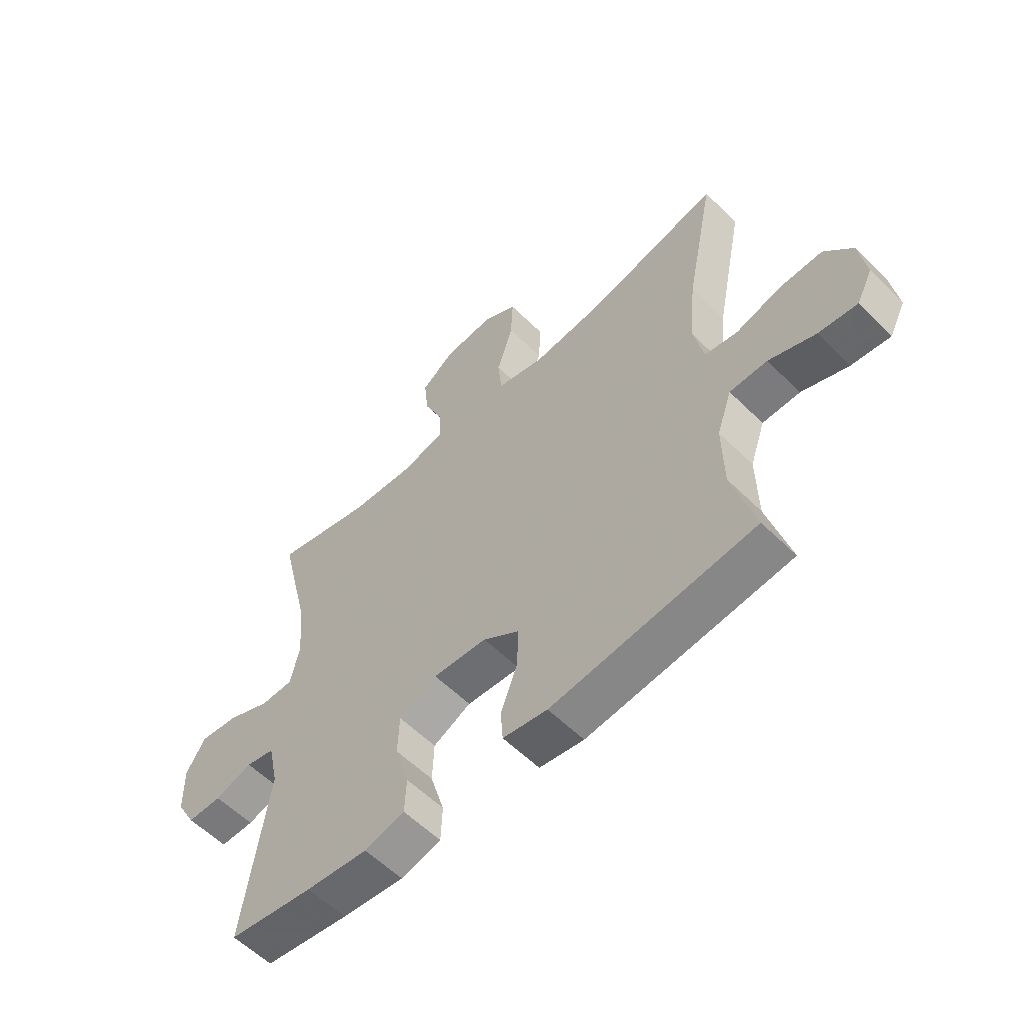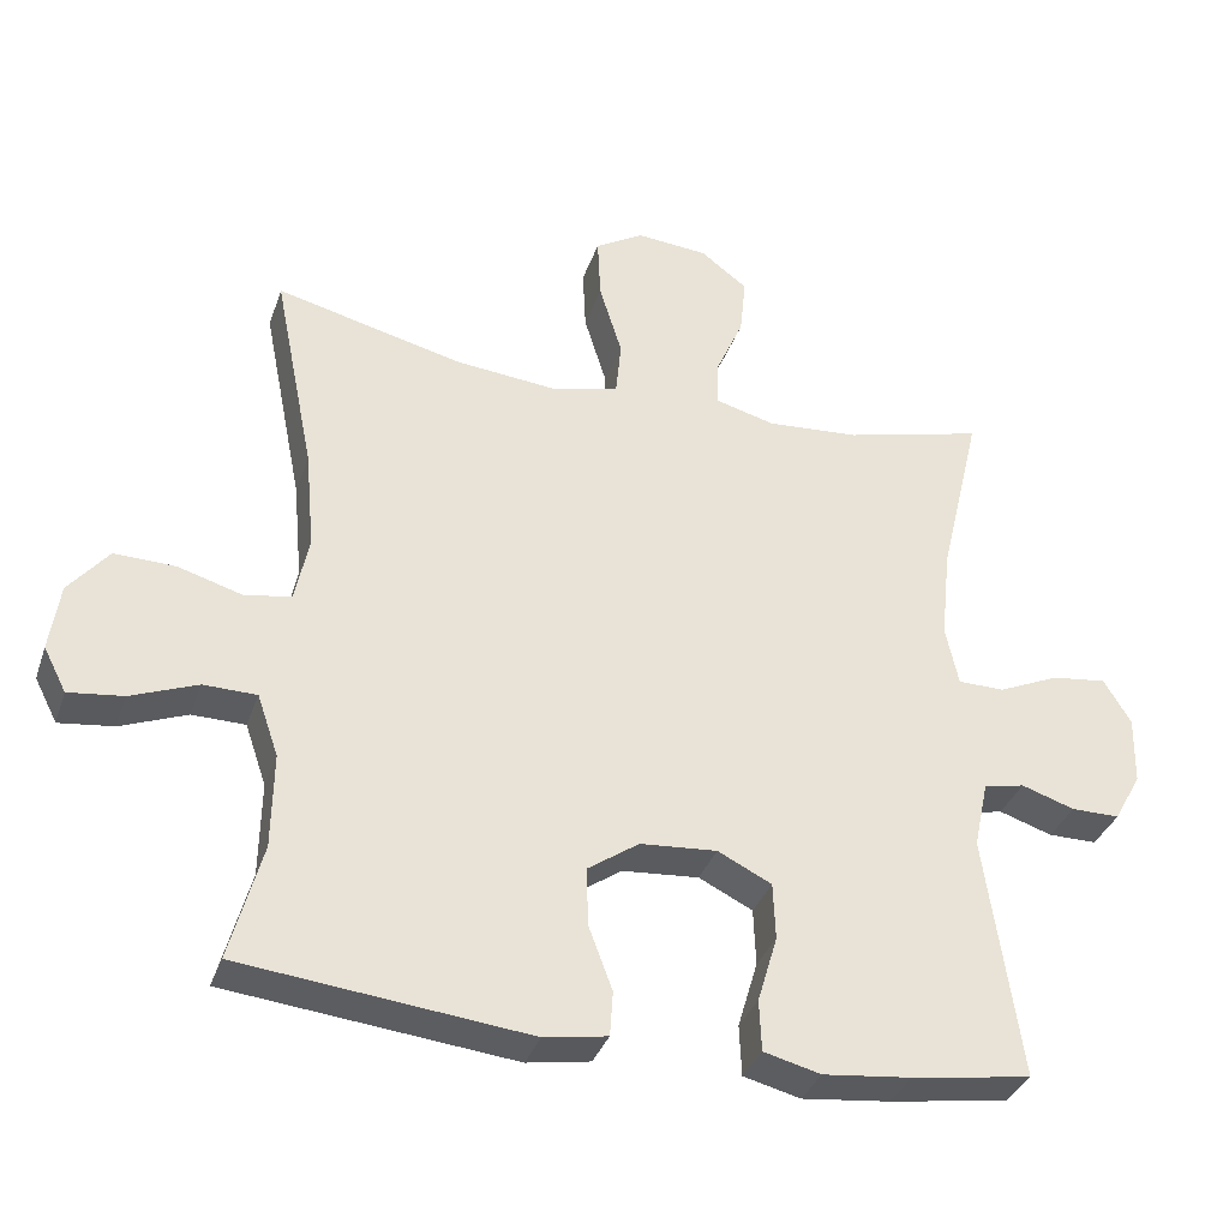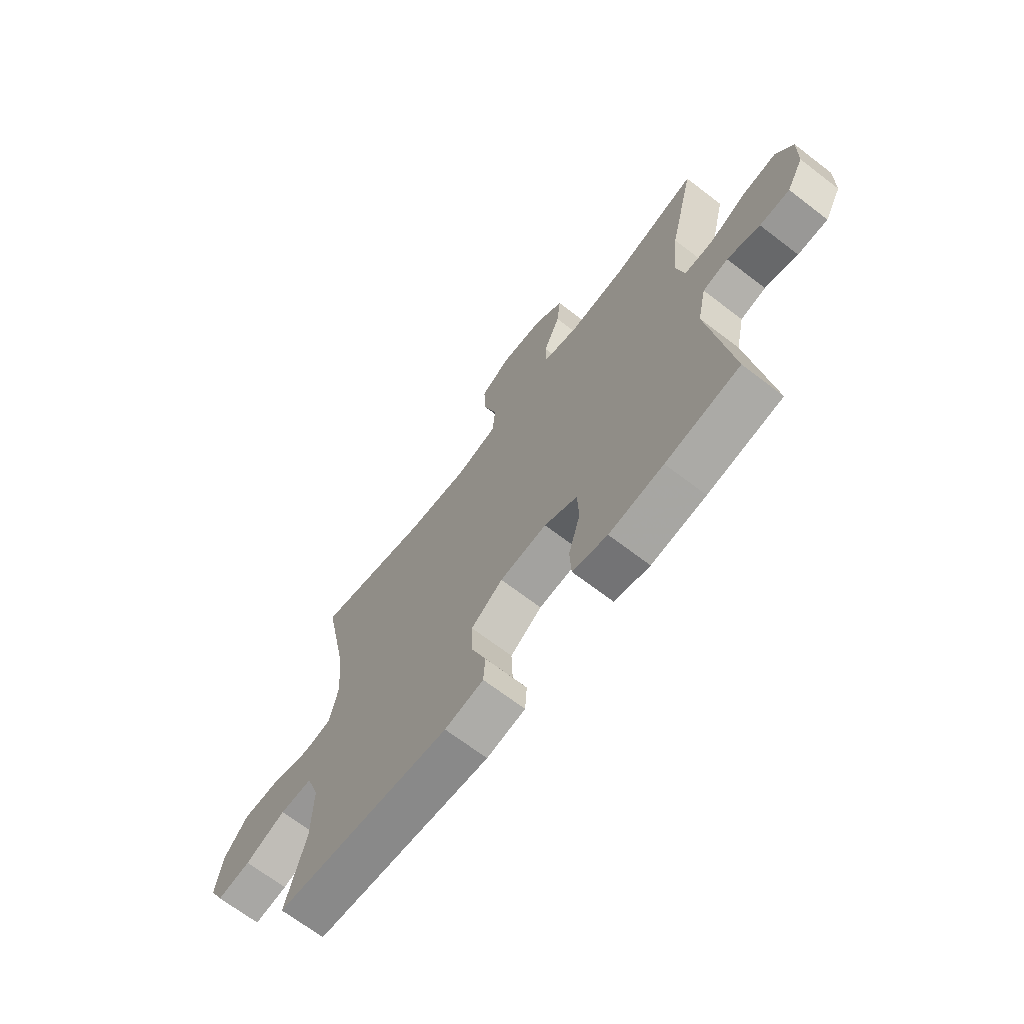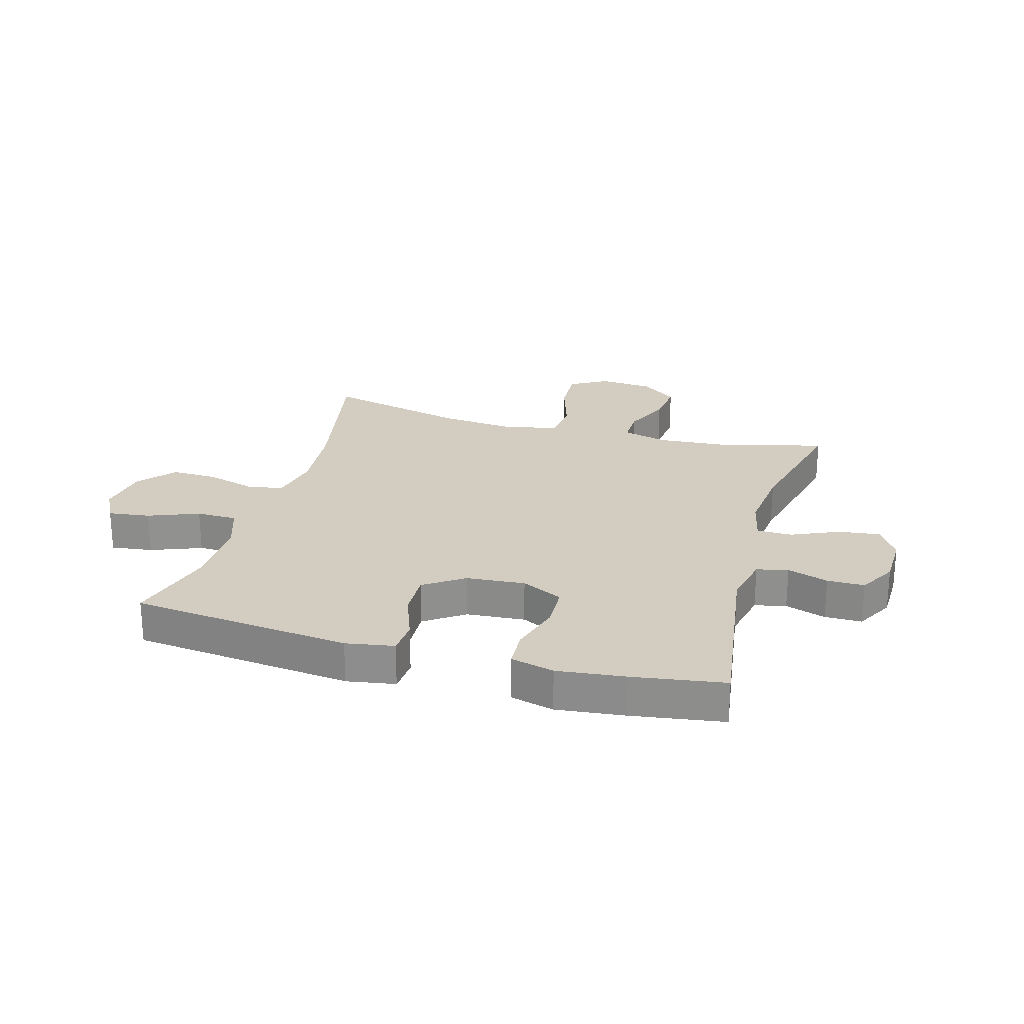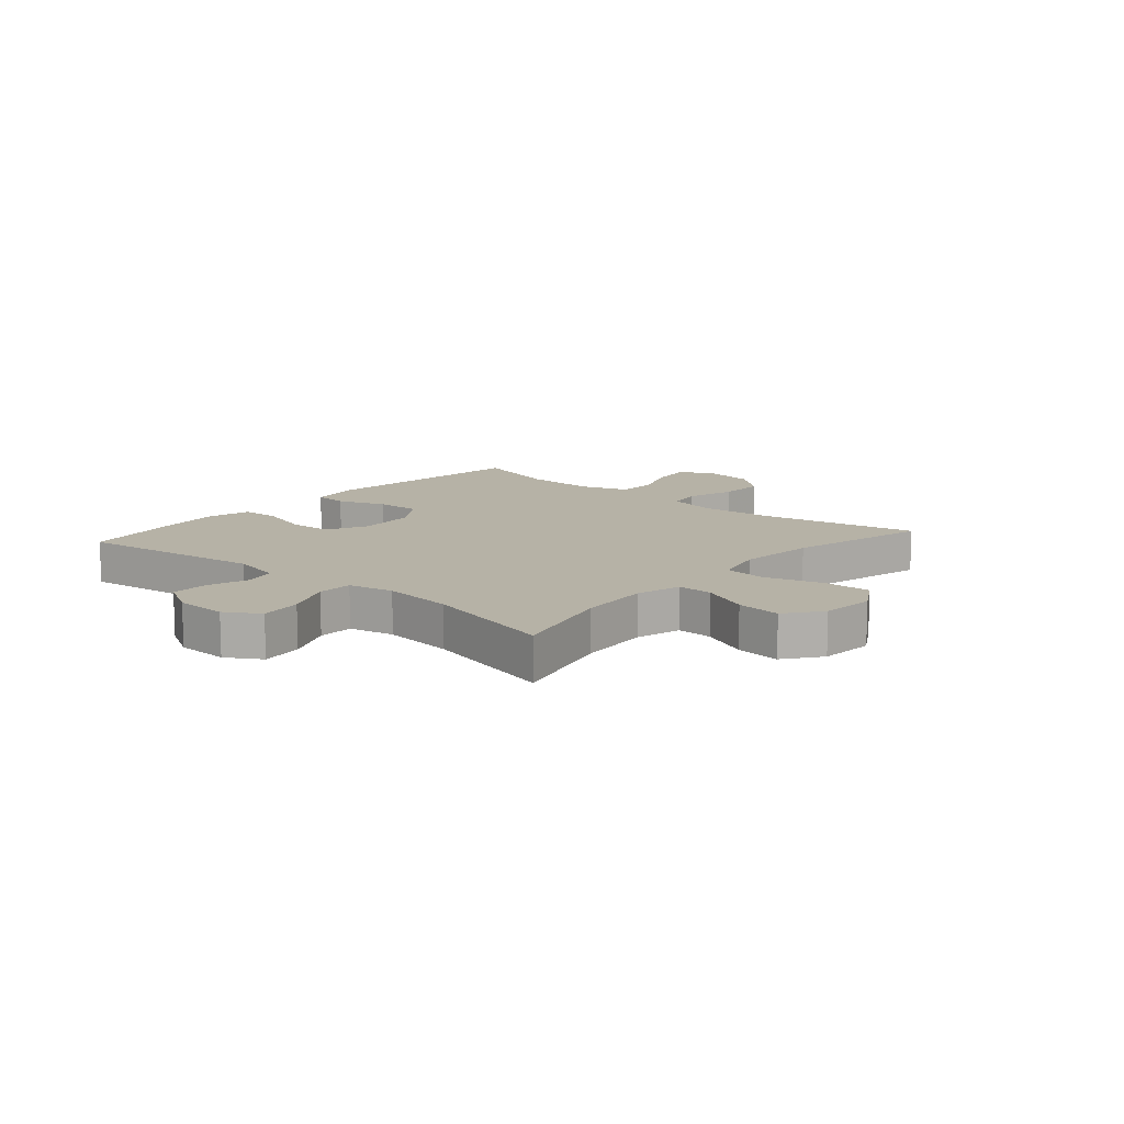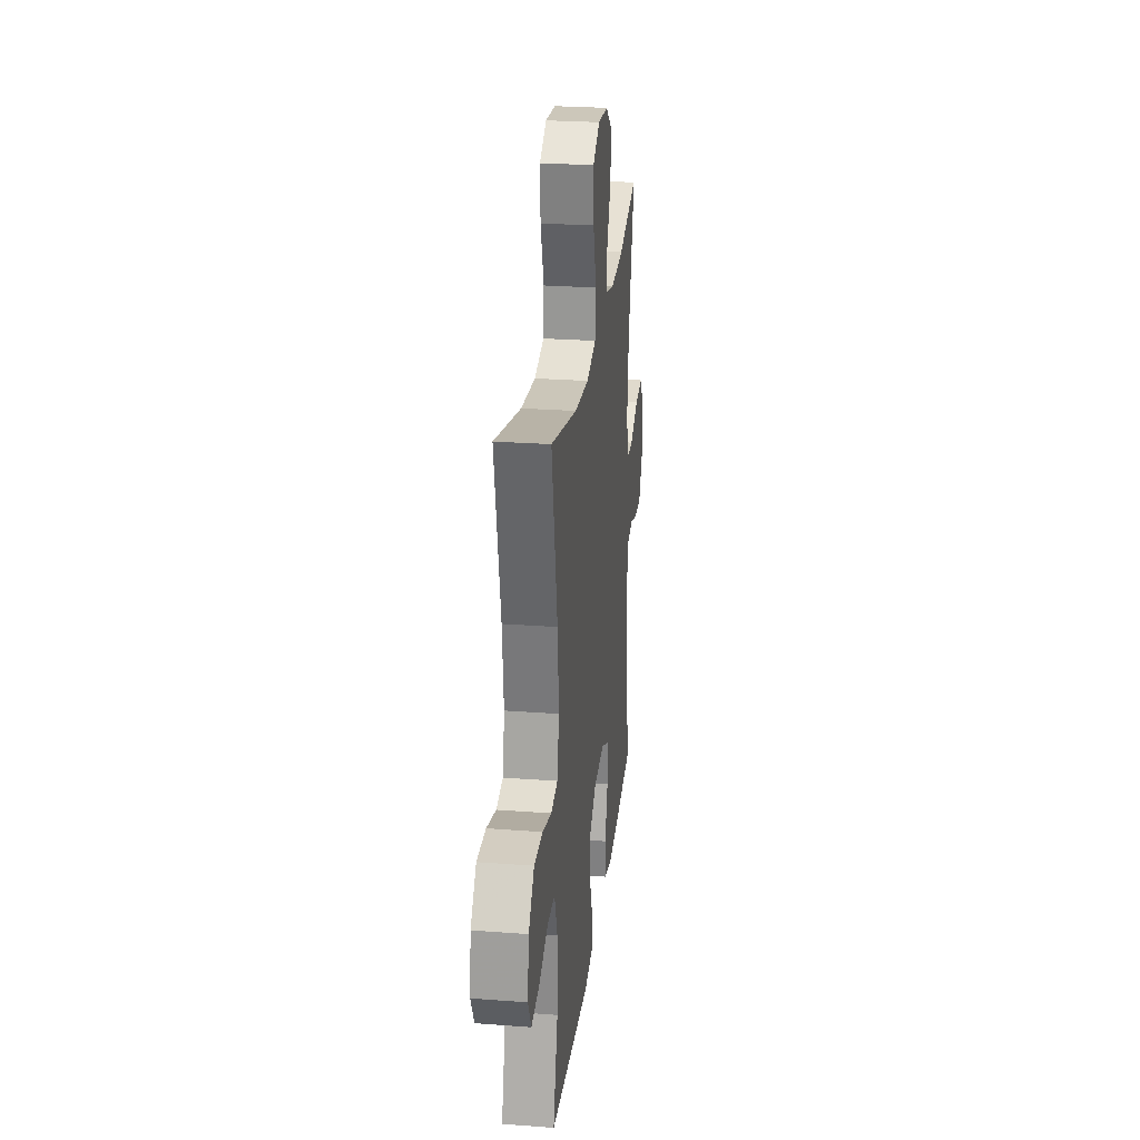
<metadata>
{"format":"obj","ext":"obj","renderer":"f3d","projection":"perspective","resolution":1024,"background":"white","views":[{"elev":-57.9,"azim":44.5,"up":"+Z"},{"elev":-34.8,"azim":162.2,"up":"+Z"},{"elev":-68.6,"azim":-127.5,"up":"+Z"},{"elev":24.4,"azim":-164.2,"up":"+Y"},{"elev":12.2,"azim":-48.9,"up":"+Y"},{"elev":26.2,"azim":96.8,"up":"+Z"}]}
</metadata>
<code>
v -0.5 0.07 -0.5
v -0.454 0.07 -0.179
v -0.473 0.07 -0.091
v -0.527 0.07 -0.079
v -0.597 0.07 -0.102
v -0.661 0.07 -0.102
v -0.697 0.07 -0.037
v -0.699 0.07 0.053
v -0.663 0.07 0.112
v -0.591 0.07 0.103
v -0.51 0.07 0.067
v -0.449 0.07 0.068
v -0.432 0.07 0.146
v -0.445 0.07 0.269
v -0.5 0.07 0.5
v -0.317 0.07 0.453
v -0.195 0.07 0.444
v -0.117 0.07 0.465
v -0.118 0.07 0.526
v -0.154 0.07 0.608
v -0.162 0.07 0.685
v -0.1 0.07 0.732
v -0.006 0.07 0.74
v 0.058 0.07 0.702
v 0.054 0.07 0.619
v 0.024 0.07 0.522
v 0.031 0.07 0.449
v 0.12 0.07 0.427
v 0.254 0.07 0.44
v 0.5 0.07 0.5
v 0.446 0.07 0.23
v 0.434 0.07 0.1
v 0.452 0.07 0.012
v 0.513 0.07 0.001
v 0.598 0.07 0.026
v 0.678 0.07 0.028
v 0.73 0.07 -0.035
v 0.743 0.07 -0.124
v 0.713 0.07 -0.182
v 0.641 0.07 -0.173
v 0.554 0.07 -0.139
v 0.484 0.07 -0.14
v 0.456 0.07 -0.221
v 0.458 0.07 -0.346
v 0.5 0.07 -0.5
v 0.122 0.07 -0.541
v 0.039 0.07 -0.527
v 0.035 0.07 -0.468
v 0.066 0.07 -0.385
v 0.069 0.07 -0.308
v 0.001 0.07 -0.261
v -0.1 0.07 -0.253
v -0.171 0.07 -0.288
v -0.174 0.07 -0.363
v -0.148 0.07 -0.451
v -0.151 0.07 -0.518
v -0.226 0.07 -0.537
v -0.342 0.07 -0.524
v -0.5 0 -0.5
v -0.454 0 -0.179
v -0.473 0 -0.091
v -0.527 0 -0.079
v -0.597 0 -0.102
v -0.661 0 -0.102
v -0.697 0 -0.037
v -0.699 0 0.053
v -0.663 0 0.112
v -0.591 0 0.103
v -0.51 0 0.067
v -0.449 0 0.068
v -0.432 0 0.146
v -0.445 0 0.269
v -0.5 0 0.5
v -0.317 0 0.453
v -0.195 0 0.444
v -0.117 0 0.465
v -0.118 0 0.526
v -0.154 0 0.608
v -0.162 0 0.685
v -0.1 0 0.732
v -0.006 0 0.74
v 0.058 0 0.702
v 0.054 0 0.619
v 0.024 0 0.522
v 0.031 0 0.449
v 0.12 0 0.427
v 0.254 0 0.44
v 0.5 0 0.5
v 0.446 0 0.23
v 0.434 0 0.1
v 0.452 0 0.012
v 0.513 0 0.001
v 0.598 0 0.026
v 0.678 0 0.028
v 0.73 0 -0.035
v 0.743 0 -0.124
v 0.713 0 -0.182
v 0.641 0 -0.173
v 0.554 0 -0.139
v 0.484 0 -0.14
v 0.456 0 -0.221
v 0.458 0 -0.346
v 0.5 0 -0.5
v 0.122 0 -0.541
v 0.039 0 -0.527
v 0.035 0 -0.468
v 0.066 0 -0.385
v 0.069 0 -0.308
v 0.001 0 -0.261
v -0.1 0 -0.253
v -0.171 0 -0.288
v -0.174 0 -0.363
v -0.148 0 -0.451
v -0.151 0 -0.518
v -0.226 0 -0.537
v -0.342 0 -0.524
f 58 1 2
f 57 58 2
f 56 57 2
f 55 56 2
f 54 55 2
f 53 54 2 3
f 52 53 3
f 51 52 3
f 47 48 49
f 46 47 49
f 45 46 49
f 44 45 49
f 43 44 49 50
f 42 43 50 51
f 39 40 41
f 38 39 41
f 37 38 41
f 36 37 41
f 35 36 41
f 34 35 41
f 33 34 41 42
f 29 30 31
f 28 29 31 32
f 27 28 32 33
f 24 25 26
f 23 24 26
f 22 23 26
f 21 22 26
f 20 21 26
f 19 20 26
f 18 19 26 27
f 42 51 3
f 33 42 3
f 27 33 3
f 18 27 3
f 17 18 3
f 9 10 11
f 8 9 11
f 7 8 11
f 6 7 11
f 5 6 11
f 4 5 11
f 4 11 12
f 3 4 12
f 3 12 13
f 17 3 13
f 16 17 13
f 16 13 14
f 14 15 16
f 60 59 116
f 60 116 115
f 60 115 114
f 60 114 113
f 60 113 112
f 61 60 112 111
f 61 111 110
f 61 110 109
f 107 106 105
f 107 105 104
f 107 104 103
f 107 103 102
f 108 107 102 101
f 109 108 101 100
f 99 98 97
f 99 97 96
f 99 96 95
f 99 95 94
f 99 94 93
f 99 93 92
f 100 99 92 91
f 89 88 87
f 90 89 87 86
f 91 90 86 85
f 84 83 82
f 84 82 81
f 84 81 80
f 84 80 79
f 84 79 78
f 84 78 77
f 85 84 77 76
f 61 109 100
f 61 100 91
f 61 91 85
f 61 85 76
f 61 76 75
f 69 68 67
f 69 67 66
f 69 66 65
f 69 65 64
f 69 64 63
f 69 63 62
f 70 69 62
f 70 62 61
f 71 70 61
f 71 61 75
f 71 75 74
f 72 71 74
f 74 73 72
f 1 59 60 2
f 2 60 61 3
f 3 61 62 4
f 4 62 63 5
f 5 63 64 6
f 6 64 65 7
f 7 65 66 8
f 8 66 67 9
f 9 67 68 10
f 10 68 69 11
f 11 69 70 12
f 12 70 71 13
f 13 71 72 14
f 14 72 73 15
f 15 73 74 16
f 16 74 75 17
f 17 75 76 18
f 18 76 77 19
f 19 77 78 20
f 20 78 79 21
f 21 79 80 22
f 22 80 81 23
f 23 81 82 24
f 24 82 83 25
f 25 83 84 26
f 26 84 85 27
f 27 85 86 28
f 28 86 87 29
f 29 87 88 30
f 30 88 89 31
f 31 89 90 32
f 32 90 91 33
f 33 91 92 34
f 34 92 93 35
f 35 93 94 36
f 36 94 95 37
f 37 95 96 38
f 38 96 97 39
f 39 97 98 40
f 40 98 99 41
f 41 99 100 42
f 42 100 101 43
f 43 101 102 44
f 44 102 103 45
f 45 103 104 46
f 46 104 105 47
f 47 105 106 48
f 48 106 107 49
f 49 107 108 50
f 50 108 109 51
f 51 109 110 52
f 52 110 111 53
f 53 111 112 54
f 54 112 113 55
f 55 113 114 56
f 56 114 115 57
f 57 115 116 58
f 58 116 59 1

</code>
